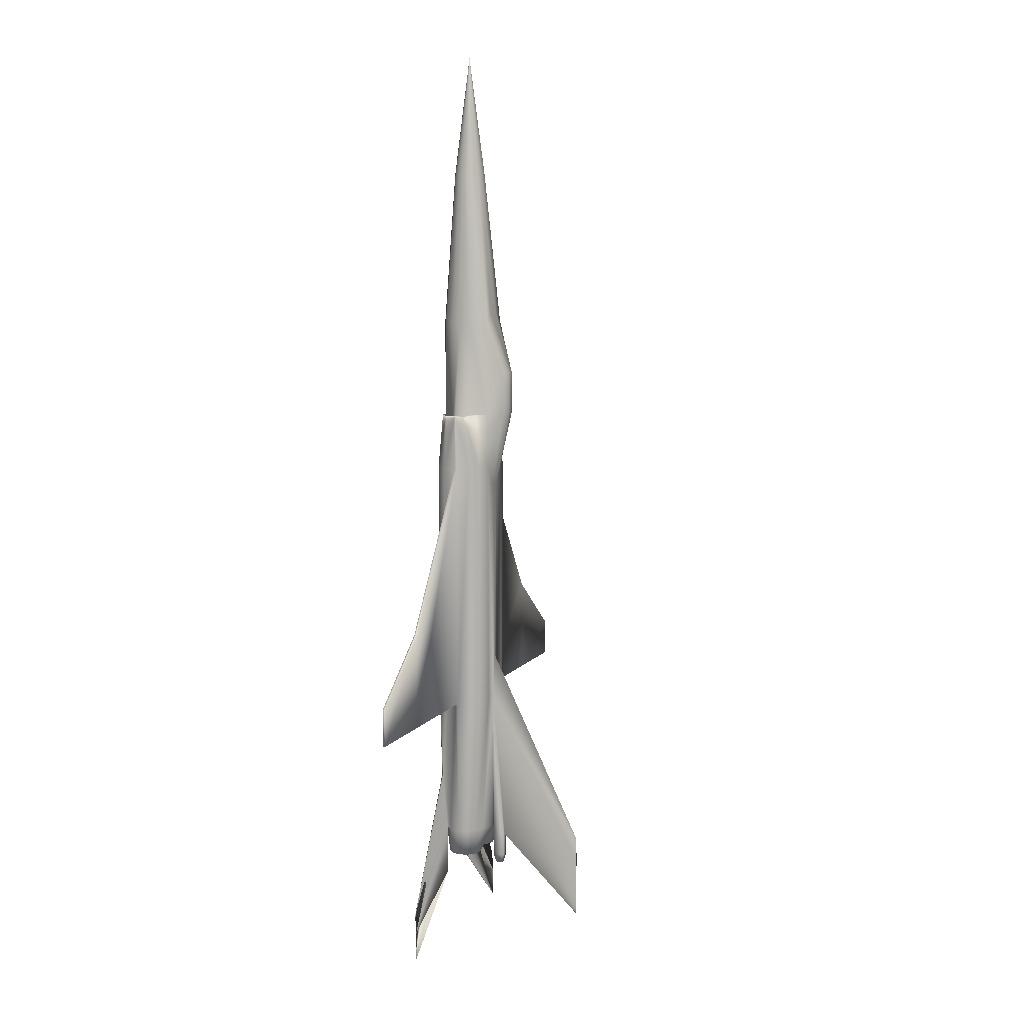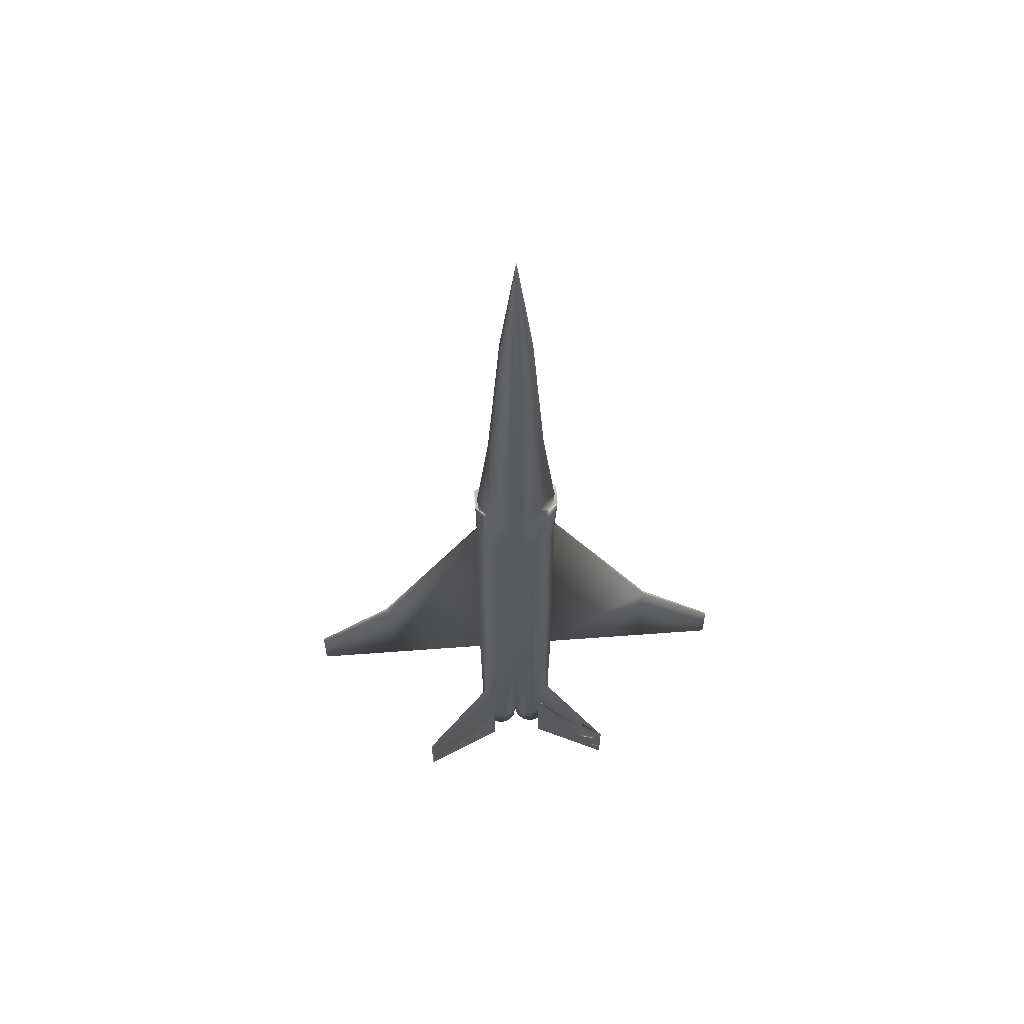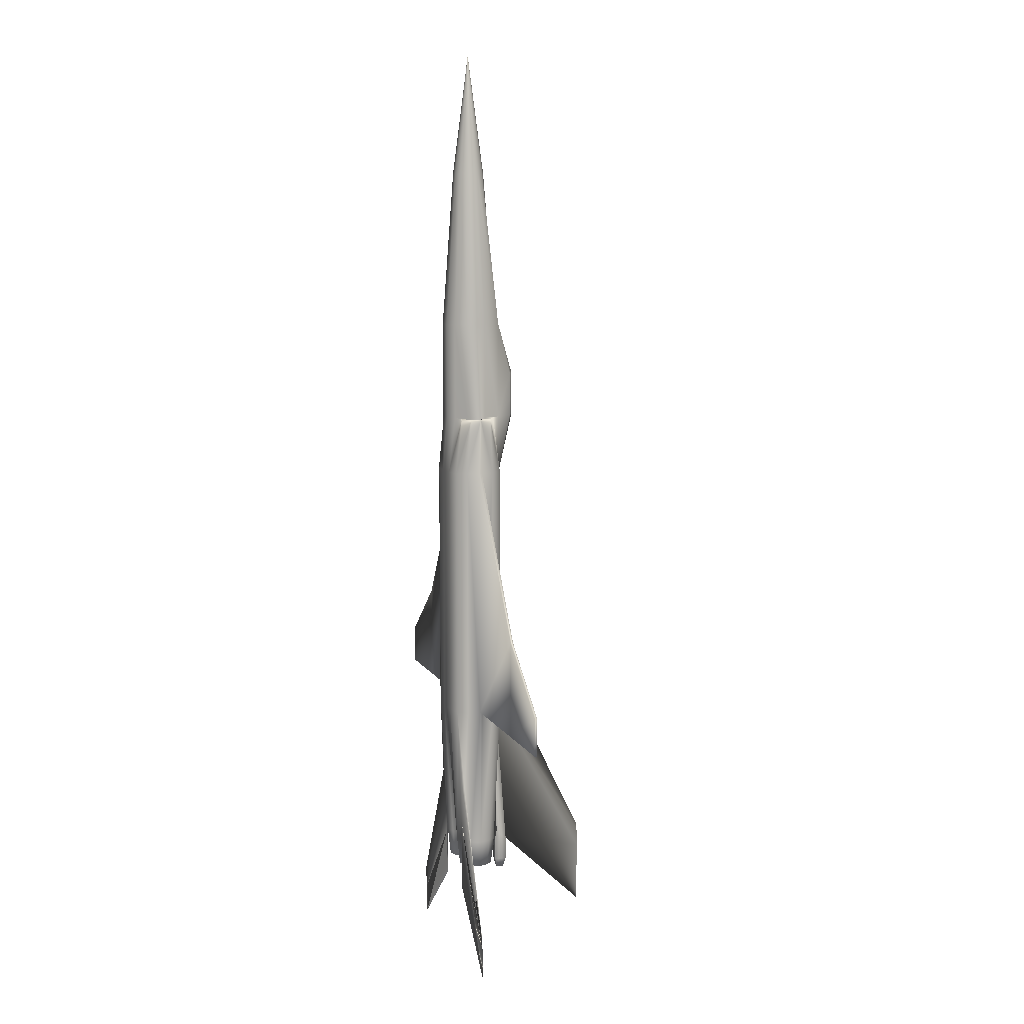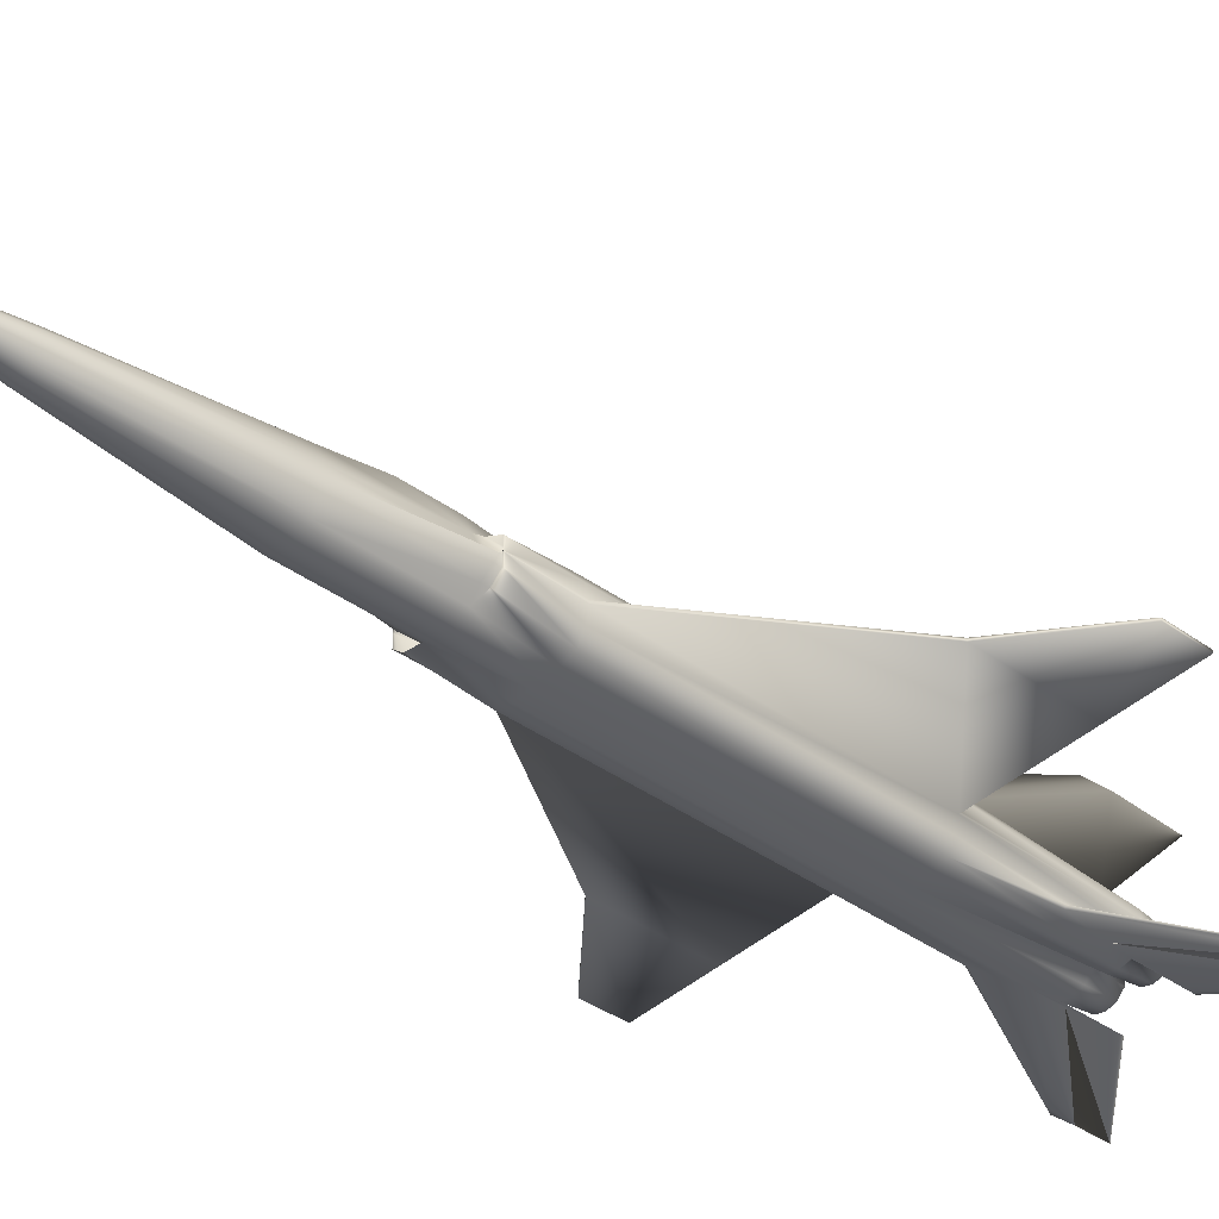
<metadata>
{"format":"obj","ext":"obj","renderer":"f3d","projection":"perspective","resolution":1024,"background":"white","views":[{"elev":9.4,"azim":112.5,"up":"+Z"},{"elev":58.0,"azim":-4.5,"up":"+Z"},{"elev":8.9,"azim":71.5,"up":"+Z"},{"elev":-40.0,"azim":48.4,"up":"+Y"}]}
</metadata>
<code>
v 0.2665 0.04285 0.7021
v 0.2665 0.04285 0.6053
v 0.2683 0.05254 0.7021
v 0.259 0.03214 0.7021
v 0.259 0.03214 0.6053
v 0.2484 0.02648 0.7021
v 0.2484 0.02648 0.6053
v 0.2342 0.02648 0.702
v 0.2342 0.02648 0.6053
v 0.2236 0.03214 0.702
v 0.2236 0.03214 0.6053
v 0.2161 0.04285 0.702
v 0.2161 0.04285 0.6053
v 0.2161 0.06223 0.702
v 0.2236 0.07929 0.6053
v 0.2161 0.06223 0.6053
v 0.2665 0.06223 0.7021
v 0.2665 0.06223 0.6053
v 0.259 0.07929 0.6053
v 0.2311 0.06427 0.856
v 0.2236 0.07929 0.702
v 0.2267 0.05811 0.856
v 0.2372 0.06753 0.8561
v 0.2342 0.07859 0.7128
v 0.2453 0.06753 0.8561
v 0.2484 0.07859 0.7129
v 0.2514 0.06427 0.8561
v 0.259 0.07929 0.7021
v 0.2557 0.05811 0.8561
v 0.2568 0.05254 0.8561
v 0.2557 0.04697 0.8561
v 0.2514 0.04081 0.8561
v 0.2453 0.03755 0.8561
v 0.2372 0.03755 0.8561
v 0.2311 0.04081 0.856
v 0.2267 0.04697 0.856
v 0.2257 0.05254 0.856
v 0.2143 0.05254 0.702
v 0.2503 0.03752 0.1222
v 0.259 0.0352 0.1222
v 0.259 0.03214 0.1497
v 0.2488 0.03487 0.1497
v 0.259 0.025 0.2936
v 0.244 0.04387 0.1222
v 0.2341 0.03487 0.1497
v 0.2414 0.04234 0.1497
v 0.2375 0.025 0.2936
v 0.2414 0.05254 0.1222
v 0.2414 0.06274 0.1497
v 0.244 0.06121 0.1222
v 0.259 0.07294 0.1497
v 0.259 0.06988 0.1222
v 0.2488 0.08008 0.1497
v 0.2452 0.08008 0.2936
v 0.2677 0.06756 0.1222
v 0.2692 0.07021 0.1497
v 0.259 0.08008 0.2936
v 0.274 0.06121 0.1222
v 0.2767 0.06274 0.1497
v 0.2728 0.07639 0.2936
v 0.2763 0.05254 0.1222
v 0.2794 0.05254 0.1497
v 0.279 0.06631 0.2936
v 0.274 0.04387 0.1222
v 0.2818 0.05379 0.2936
v 0.2818 0.05128 0.2936
v 0.2677 0.03752 0.1222
v 0.2767 0.04234 0.1497
v 0.2787 0.03463 0.2113
v 0.2701 0.03578 0.1497
v 0.2691 0.03499 0.1484
v 0.2698 0.03377 0.1721
v 0.2728 0.02869 0.2936
v 0.2149 0.03454 0.1497
v 0.2239 0.03214 0.1497
v 0.213 0.03377 0.1721
v 0.2137 0.03499 0.1484
v 0.2152 0.03752 0.1221
v 0.2037 0.03877 0.2936
v 0.2062 0.04234 0.1497
v 0.2041 0.03463 0.2113
v 0.2127 0.03578 0.1497
v 0.2089 0.04387 0.1221
v 0.2009 0.05128 0.2936
v 0.2009 0.05379 0.2936
v 0.2035 0.05254 0.1497
v 0.2065 0.05254 0.1221
v 0.2037 0.06631 0.2936
v 0.2062 0.06274 0.1497
v 0.2089 0.06121 0.1221
v 0.21 0.07639 0.2936
v 0.2137 0.07021 0.1497
v 0.2152 0.06756 0.1221
v 0.2238 0.08008 0.2936
v 0.2239 0.07294 0.1497
v 0.2239 0.06988 0.1221
v 0.2375 0.08008 0.2936
v 0.2341 0.08008 0.1497
v 0.2389 0.06121 0.1222
v 0.2389 0.04387 0.1222
v 0.2325 0.03752 0.1222
v 0.2238 0.025 0.2936
v 0.2239 0.0352 0.1221
v 0.2452 0.025 0.2936
v 0.2769 0.03283 0.2113
v 0.21 0.02869 0.2936
v 0.2059 0.03283 0.2113
v 0.2325 0.06756 0.1222
v 0.2503 0.06756 0.1222
v 0.279 0.03877 0.2936
v 0.268 0.03454 0.1497
v 0.259 0.025 0.5487
v 0.2452 0.025 0.5487
v 0.2374 0.025 0.5487
v 0.2374 0.08008 0.5288
v 0.2414 0.08008 0.3413
v 0.259 0.08008 0.5487
v 0.2728 0.07639 0.5487
v 0.2692 0.07021 0.6053
v 0.2829 0.06274 0.6053
v 0.2786 0.06274 0.5487
v 0.2663 0.07021 0.5487
v 0.2768 0.05254 0.5487
v 0.279 0.06631 0.5487
v 0.283 0.05254 0.6053
v 0.2787 0.05254 0.5487
v 0.279 0.03877 0.5487
v 0.2829 0.04234 0.6053
v 0.2786 0.04234 0.5487
v 0.2728 0.02869 0.5487
v 0.2707 0.03487 0.5487
v 0.2741 0.03487 0.6053
v 0.2572 0.03214 0.5487
v 0.2639 0.04285 0.5487
v 0.2254 0.03214 0.5487
v 0.2187 0.04285 0.5487
v 0.2118 0.03487 0.5487
v 0.2085 0.03487 0.6053
v 0.2099 0.02869 0.5487
v 0.2236 0.025 0.5487
v 0.2061 0.05254 0.5487
v 0.204 0.04234 0.5487
v 0.1997 0.04234 0.6053
v 0.2036 0.03877 0.5487
v 0.2041 0.05254 0.5487
v 0.2008 0.05379 0.5487
v 0.2008 0.05128 0.5487
v 0.1999 0.05254 0.6053
v 0.204 0.06274 0.5487
v 0.2036 0.06631 0.5487
v 0.2163 0.07021 0.5487
v 0.1997 0.06274 0.6053
v 0.2099 0.07639 0.5487
v 0.2134 0.07021 0.6053
v 0.2236 0.08008 0.5487
v 0.2452 0.08008 0.5288
v 0.2818 0.05128 0.5487
v 0.2818 0.05379 0.5487
v 0.2639 0.06223 0.5487
v 0.2021 0.05254 0.6053
v 0.2808 0.05254 0.6053
v 0.2452 0.09839 0.6223
v 0.2452 0.09839 0.6063
v 0.2374 0.09839 0.6063
v 0.2535 0.0938 0.6063
v 0.2291 0.0938 0.6223
v 0.2374 0.09839 0.6223
v 0.2373 0.09839 0.6497
v 0.2452 0.09839 0.6497
v 0.2534 0.0938 0.6497
v 0.2535 0.0938 0.6223
v 0.2291 0.0938 0.6497
v 0.2291 0.0938 0.6063
v 0.2531 0.04238 0.1211
v 0.259 0.05254 0.1431
v 0.259 0.04081 0.1211
v 0.2488 0.04667 0.1211
v 0.2473 0.05254 0.1211
v 0.2488 0.0584 0.1211
v 0.2531 0.0627 0.1211
v 0.259 0.06427 0.1211
v 0.2649 0.0627 0.1211
v 0.2691 0.0584 0.1211
v 0.2707 0.05254 0.1211
v 0.2691 0.04667 0.1211
v 0.2649 0.04238 0.1211
v 0.218 0.04238 0.1211
v 0.2239 0.04081 0.1211
v 0.2239 0.05254 0.1431
v 0.2137 0.04667 0.1211
v 0.2121 0.05254 0.1211
v 0.2137 0.0584 0.1211
v 0.218 0.0627 0.1211
v 0.2239 0.06427 0.1211
v 0.2297 0.0627 0.1211
v 0.234 0.0584 0.1211
v 0.2356 0.05254 0.1211
v 0.234 0.04667 0.1211
v 0.2297 0.04238 0.1211
v 0.2698 0.03377 0.1426
v 0.268 0.03454 0.09824
v 0.3465 0.03289 0.02504
v 0.3465 0.03289 0.05446
v 0.2691 0.03499 0.09698
v 0.2701 0.03578 0.09824
v 0.3465 0.03175 0.07404
v 0.4576 0.05379 0.3311
v 0.4576 0.05128 0.3311
v 0.4576 0.05128 0.2936
v 0.3835 0.05379 0.2936
v 0.3835 0.05128 0.2936
v 0.3835 0.05128 0.3909
v 0.3835 0.05379 0.3909
v 0.4576 0.05379 0.2936
v 0.2412 0.05254 0.975
v 0.136 0.03175 0.074
v 0.2127 0.03578 0.09823
v 0.2137 0.03499 0.09696
v 0.1363 0.03289 0.025
v 0.1363 0.03289 0.05443
v 0.2149 0.03454 0.09823
v 0.213 0.03377 0.1426
v 0.2414 0.08008 0.1497
v 0.2394 0.1757 0.1221
v 0.2414 0.1757 0.1456
v 0.2435 0.1757 0.1221
v 0.2374 0.0917 0.1395
v 0.2374 0.07997 0.1496
v 0.2451 0.07998 0.1496
v 0.2451 0.09171 0.1395
v 0.2414 0.09181 0.1396
v 0.2414 0.1757 0.06049
v 0.2414 0.08256 0.1073
v 0.2391 0.08249 0.1073
v 0.2391 0.08922 0.1073
v 0.2451 0.07998 0.1165
v 0.2451 0.09171 0.1165
v 0.2414 0.09181 0.1165
v 0.2374 0.0917 0.1165
v 0.2374 0.07997 0.1165
v 0.2414 0.08008 0.1165
v 0.2435 0.0825 0.1073
v 0.2435 0.08922 0.1073
v 0.2414 0.08927 0.1073
v 0.09923 0.05128 0.2935
v 0.025 0.05128 0.3311
v 0.025 0.05379 0.3311
v 0.02513 0.05379 0.2935
v 0.09923 0.05379 0.2935
v 0.0991 0.05379 0.3908
v 0.0991 0.05128 0.3908
v 0.02513 0.05128 0.2935
f 2 1 3
f 5 4 2
f 7 6 5
f 9 8 7
f 11 10 9
f 13 12 11
f 15 14 16
f 18 17 19
f 3 17 18
f 21 20 22
f 24 23 21
f 26 25 24
f 28 27 26
f 29 27 28
f 3 30 17
f 1 31 3
f 4 32 1
f 6 33 4
f 8 34 6
f 10 35 8
f 12 36 10
f 38 37 12
f 14 22 38
f 16 14 38
f 38 12 13
f 17 28 19
f 15 21 14
f 22 14 21
f 28 17 29
f 1 2 4
f 4 5 6
f 6 7 8
f 8 9 10
f 10 11 12
f 20 21 23
f 23 24 25
f 25 26 27
f 29 17 30
f 30 3 31
f 31 1 32
f 32 4 33
f 33 6 34
f 34 8 35
f 35 10 36
f 36 12 37
f 37 38 22
f 40 39 41
f 41 42 43
f 39 44 42
f 46 45 47
f 44 48 46
f 50 49 48
f 52 51 53
f 53 51 54
f 52 55 51
f 51 56 57
f 55 58 56
f 56 59 60
f 58 61 59
f 59 62 63
f 61 64 62
f 66 65 62
f 64 67 68
f 69 68 70
f 67 40 71
f 72 41 73
f 75 74 76
f 77 74 78
f 80 79 81
f 80 82 83
f 85 84 86
f 86 80 87
f 88 85 89
f 89 86 90
f 91 88 92
f 92 89 93
f 94 91 95
f 95 92 96
f 97 94 98
f 98 95 96
f 48 49 99
f 46 48 100
f 45 46 101
f 102 47 75
f 75 45 103
f 104 42 46
f 46 47 104
f 72 73 105
f 107 106 76
f 62 68 66
f 84 79 86
f 96 108 98
f 53 109 52
f 110 69 73
f 106 107 79
f 106 102 76
f 111 41 72
f 82 80 81
f 110 68 69
f 42 41 39
f 104 43 42
f 46 42 44
f 57 54 51
f 56 51 55
f 60 57 56
f 59 56 58
f 63 60 59
f 62 59 61
f 65 63 62
f 68 62 64
f 70 68 71
f 71 68 67
f 111 71 41
f 41 71 40
f 43 73 41
f 103 78 75
f 75 78 74
f 78 83 77
f 77 83 82
f 83 87 80
f 86 89 85
f 87 90 86
f 89 92 88
f 90 93 89
f 92 95 91
f 93 96 92
f 95 98 94
f 100 101 46
f 45 75 47
f 101 103 45
f 110 66 68
f 80 86 79
f 105 73 69
f 81 79 107
f 75 76 102
f 43 104 112
f 112 113 5
f 104 47 113
f 113 114 7
f 116 115 97
f 54 57 117
f 57 60 117
f 117 118 119
f 19 119 18
f 60 63 118
f 118 120 119
f 122 121 123
f 63 65 124
f 124 125 120
f 121 126 123
f 110 127 66
f 127 128 125
f 126 129 123
f 110 73 127
f 127 130 128
f 129 131 123
f 73 43 130
f 130 112 132
f 131 133 134
f 136 135 137
f 138 11 139
f 139 140 106
f 141 137 142
f 143 138 144
f 144 139 79
f 141 142 145
f 147 146 148
f 141 145 149
f 148 146 150
f 150 146 88
f 141 149 151
f 152 150 153
f 153 150 91
f 154 15 16
f 154 153 155
f 155 153 94
f 155 94 97
f 11 114 140
f 140 114 102
f 97 115 155
f 117 156 54
f 113 7 5
f 11 9 114
f 116 54 156
f 156 115 116
f 158 157 125
f 148 144 147
f 147 144 84
f 122 123 159
f 134 123 131
f 16 160 154
f 137 141 136
f 119 19 117
f 155 15 154
f 124 158 125
f 125 157 127
f 150 152 148
f 148 143 144
f 118 124 120
f 153 154 152
f 148 145 143
f 152 149 148
f 154 151 152
f 160 141 154
f 13 136 160
f 11 135 13
f 138 137 11
f 143 142 138
f 2 134 5
f 161 123 2
f 18 159 161
f 119 122 18
f 120 121 119
f 125 126 120
f 128 129 125
f 132 131 128
f 5 133 132
f 113 112 104
f 114 113 47
f 9 7 114
f 118 117 60
f 124 118 63
f 158 124 65
f 157 66 127
f 130 127 73
f 132 128 130
f 112 130 43
f 5 132 112
f 140 139 11
f 102 106 140
f 139 144 138
f 106 79 139
f 85 88 146
f 88 91 150
f 91 94 153
f 47 102 114
f 79 84 144
f 142 143 145
f 145 148 149
f 149 152 151
f 151 154 141
f 141 160 136
f 136 13 135
f 135 11 137
f 137 138 142
f 133 5 134
f 134 2 123
f 123 161 159
f 159 18 122
f 122 119 121
f 121 120 126
f 126 125 129
f 129 128 131
f 131 132 133
f 163 162 164
f 163 165 162
f 167 166 164
f 167 168 166
f 162 169 167
f 171 170 162
f 26 169 28
f 24 168 26
f 21 168 24
f 15 166 172
f 173 166 15
f 115 164 173
f 156 163 115
f 165 163 156
f 19 171 165
f 170 171 19
f 15 155 173
f 173 155 115
f 156 117 165
f 165 117 19
f 19 28 170
f 172 21 15
f 21 172 168
f 169 170 28
f 167 164 162
f 171 162 165
f 173 164 166
f 172 166 168
f 168 167 169
f 169 162 170
f 169 26 168
f 164 115 163
f 175 174 176
f 176 174 40
f 175 177 174
f 174 177 39
f 175 178 177
f 177 178 44
f 175 179 178
f 178 179 48
f 175 180 179
f 179 180 50
f 175 181 180
f 180 181 109
f 175 182 181
f 181 182 52
f 175 183 182
f 182 183 55
f 175 184 183
f 183 184 58
f 175 185 184
f 184 185 61
f 175 186 185
f 185 186 64
f 175 176 186
f 186 176 67
f 78 103 187
f 187 188 189
f 83 78 190
f 190 187 189
f 87 83 191
f 191 190 189
f 90 87 192
f 192 191 189
f 93 90 193
f 193 192 189
f 96 93 194
f 194 193 189
f 108 96 195
f 195 194 189
f 99 108 196
f 196 195 189
f 48 99 197
f 197 196 189
f 100 48 198
f 198 197 189
f 101 100 199
f 199 198 189
f 103 101 188
f 188 199 189
f 39 40 174
f 44 39 177
f 48 44 178
f 50 48 179
f 109 50 180
f 52 109 181
f 55 52 182
f 58 55 183
f 61 58 184
f 64 61 185
f 67 64 186
f 40 67 176
f 188 187 103
f 187 190 78
f 190 191 83
f 191 192 87
f 192 193 90
f 193 194 93
f 194 195 96
f 195 196 108
f 196 197 99
f 197 198 48
f 198 199 100
f 199 188 101
f 160 38 13
f 16 38 160
f 18 161 3
f 3 161 2
f 201 200 202
f 71 111 203
f 205 204 202
f 105 69 206
f 203 206 70
f 72 105 203
f 111 201 203
f 72 200 111
f 203 202 71
f 70 205 203
f 71 204 70
f 69 70 206
f 206 203 105
f 200 72 202
f 202 203 201
f 201 111 200
f 202 204 71
f 205 70 204
f 208 207 209
f 65 210 158
f 66 211 65
f 157 212 66
f 158 213 157
f 210 214 213
f 211 209 210
f 212 208 211
f 213 207 212
f 214 209 207
f 213 158 210
f 210 65 211
f 211 66 212
f 212 157 213
f 207 213 214
f 214 210 209
f 209 211 208
f 208 212 207
f 36 215 35
f 37 215 36
f 22 215 37
f 20 215 22
f 23 215 20
f 25 215 23
f 27 215 25
f 29 215 27
f 30 215 29
f 31 215 30
f 32 215 31
f 33 215 32
f 34 215 33
f 35 215 34
f 81 107 216
f 218 217 219
f 220 74 77
f 222 221 219
f 216 220 81
f 107 76 216
f 220 219 74
f 76 222 220
f 74 221 76
f 77 218 220
f 82 217 77
f 82 81 220
f 220 216 76
f 221 74 219
f 222 76 221
f 217 82 219
f 220 218 219
f 218 77 217
f 50 109 49
f 223 53 54
f 49 98 99
f 223 98 53
f 97 98 223
f 225 224 226
f 228 227 97
f 230 229 54
f 116 225 54
f 97 224 116
f 98 49 53
f 54 226 231
f 231 232 97
f 97 223 228
f 234 233 235
f 227 231 97
f 54 231 230
f 229 223 54
f 229 236 223
f 230 237 229
f 231 238 230
f 227 239 231
f 228 240 227
f 223 241 228
f 236 242 241
f 237 243 236
f 238 244 237
f 239 235 238
f 240 234 239
f 241 233 240
f 53 49 109
f 108 99 98
f 232 226 224
f 226 54 225
f 225 116 224
f 232 231 226
f 224 97 232
f 244 235 243
f 243 235 242
f 242 235 233
f 241 223 236
f 236 229 237
f 237 230 238
f 238 231 239
f 239 227 240
f 240 228 241
f 233 241 242
f 242 236 243
f 243 237 244
f 244 238 235
f 235 239 234
f 234 240 233
f 84 245 147
f 247 246 248
f 85 249 84
f 146 250 85
f 147 251 146
f 249 248 245
f 250 247 249
f 251 246 250
f 245 252 251
f 251 147 245
f 252 248 246
f 245 84 249
f 249 85 250
f 250 146 251
f 252 245 248
f 248 249 247
f 247 250 246
f 246 251 252

</code>
